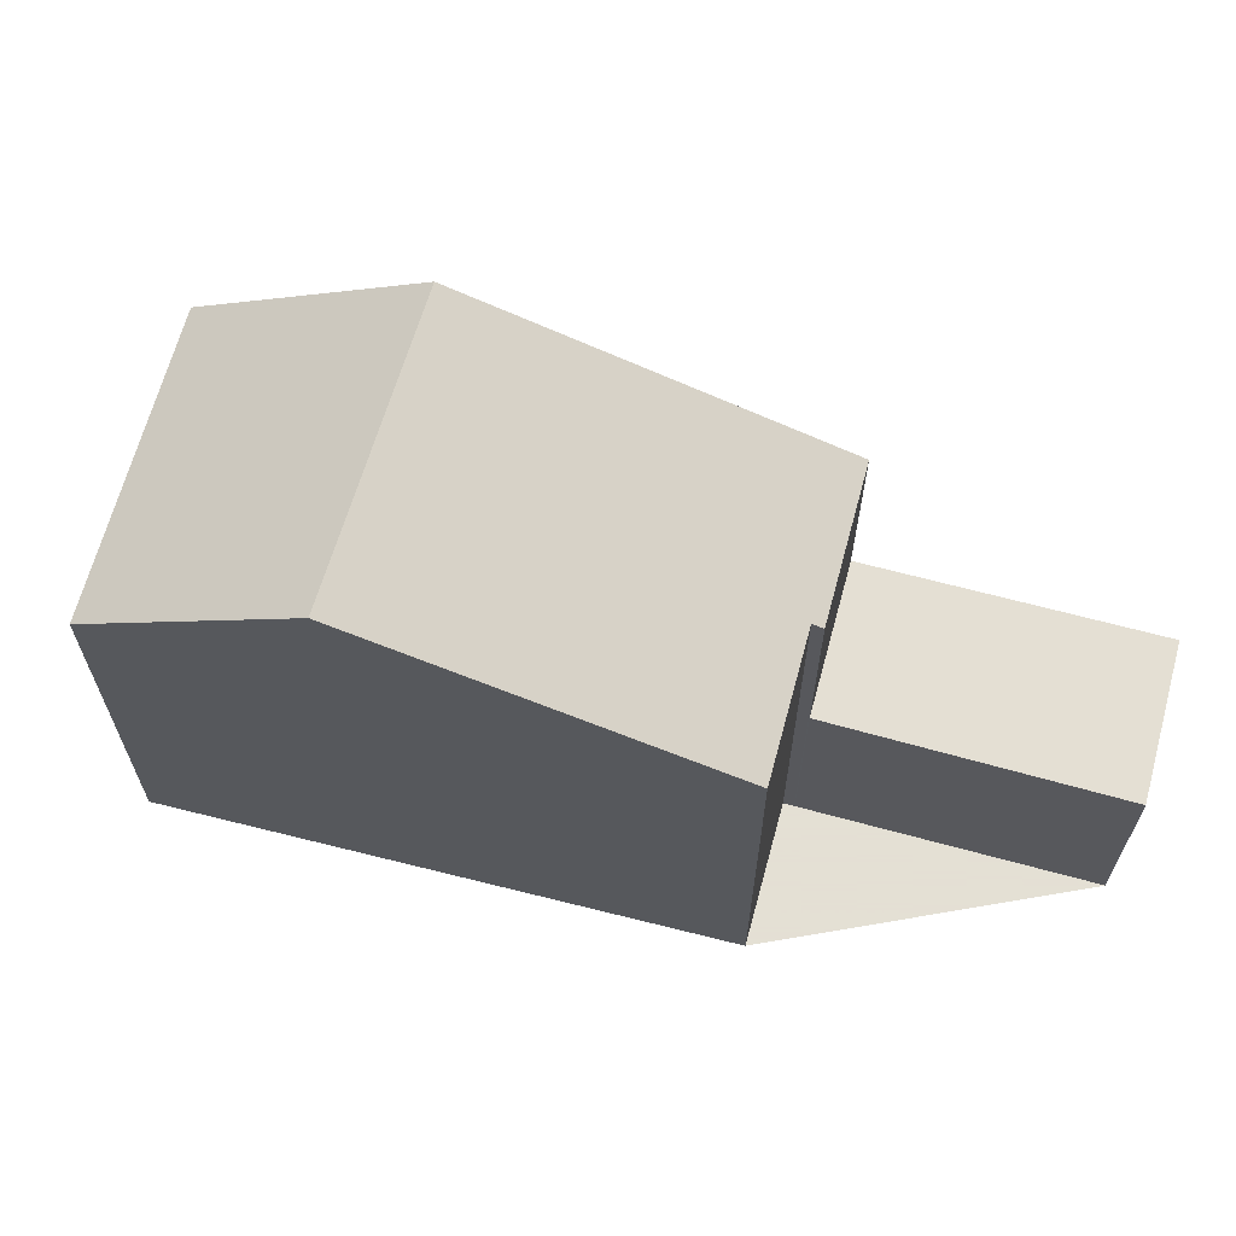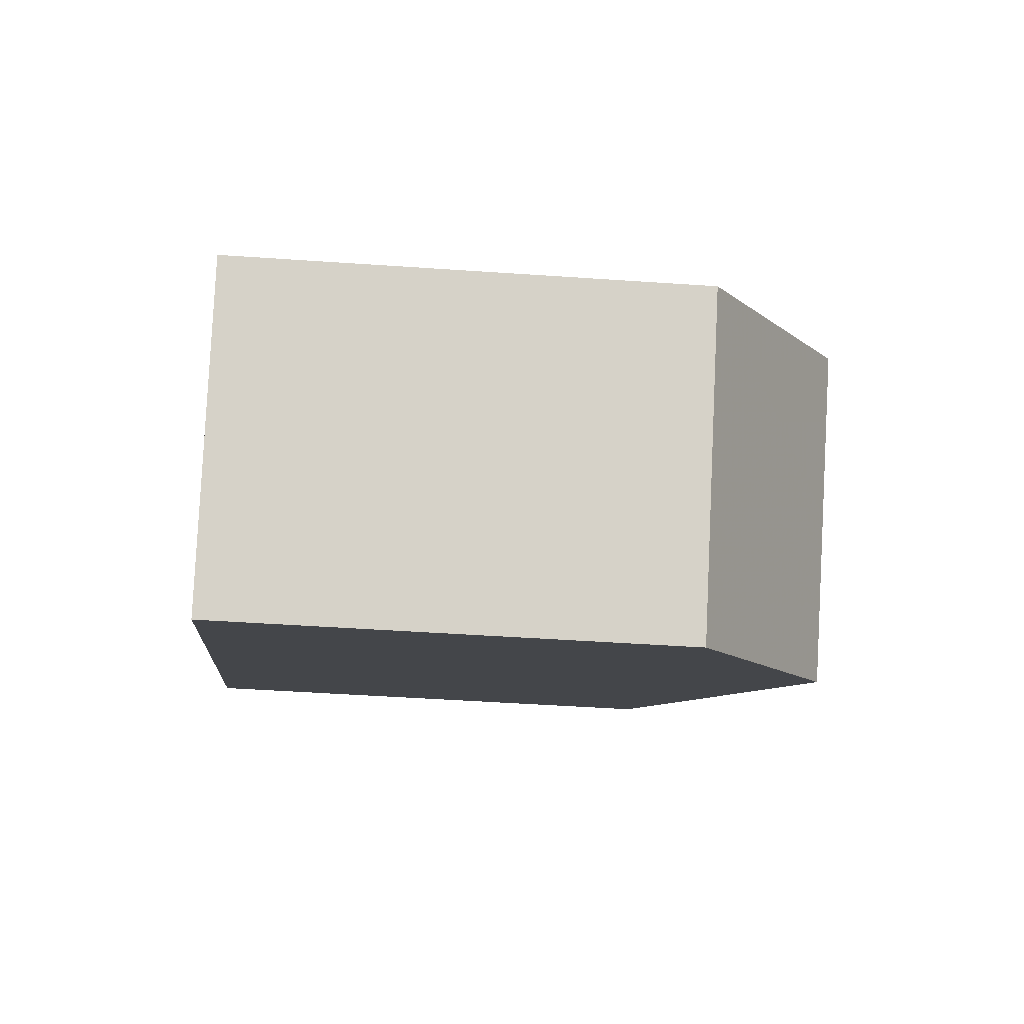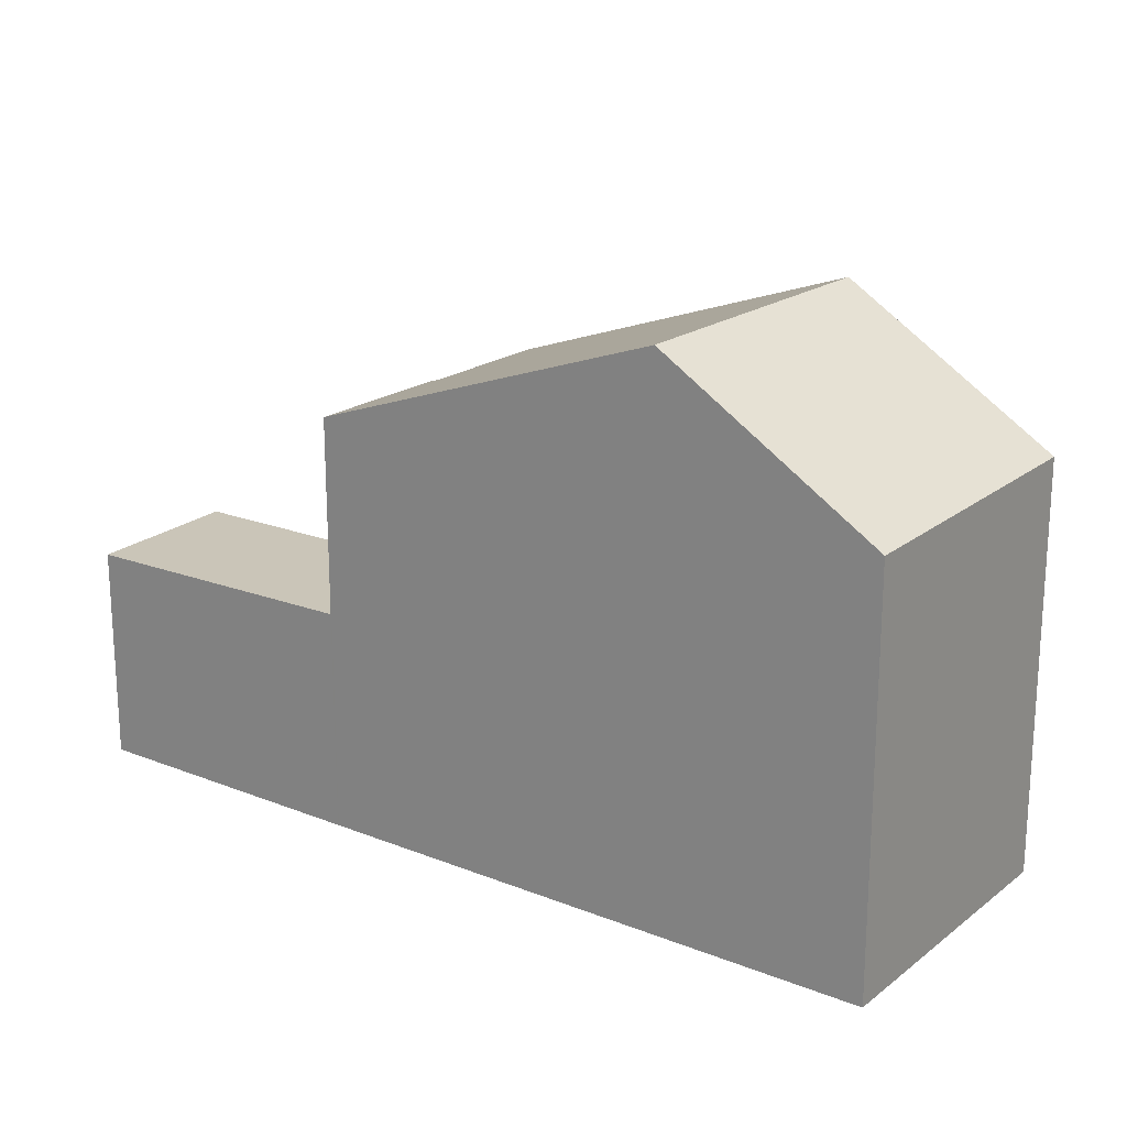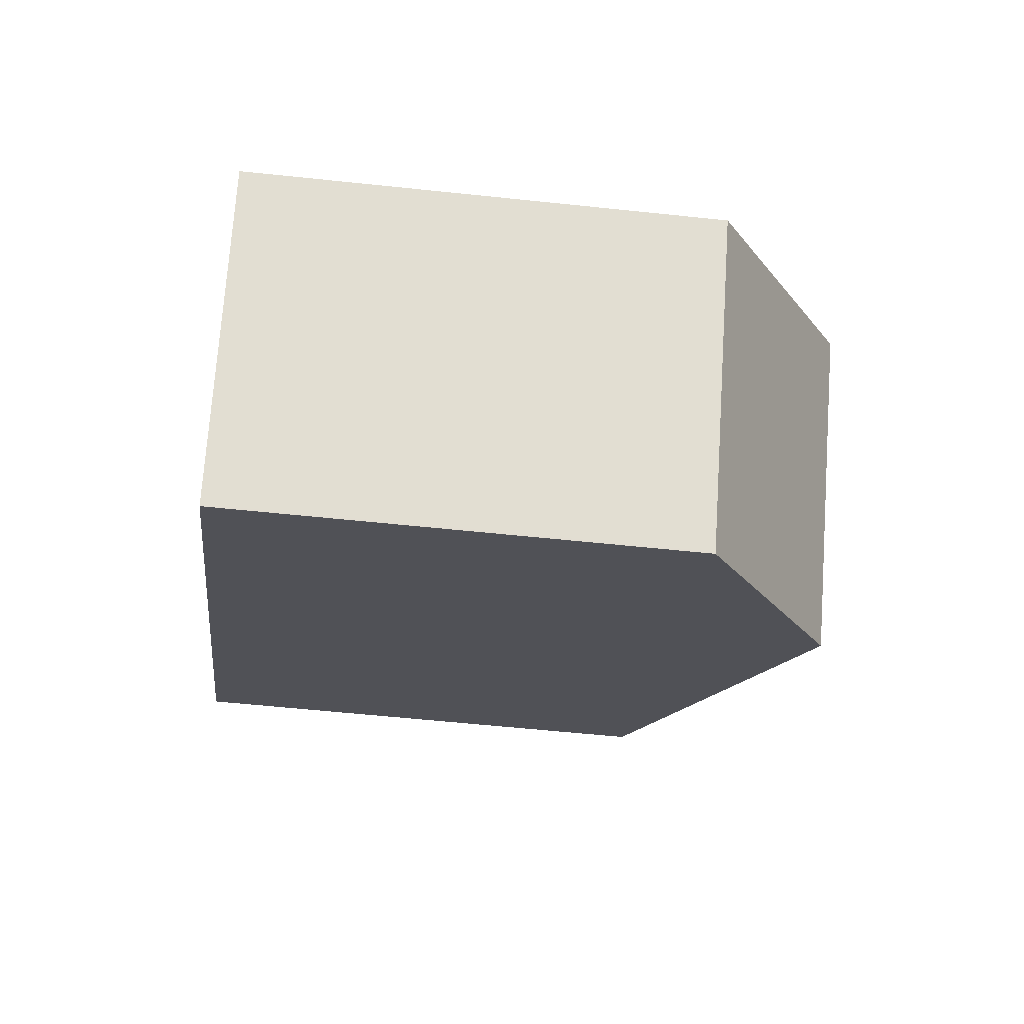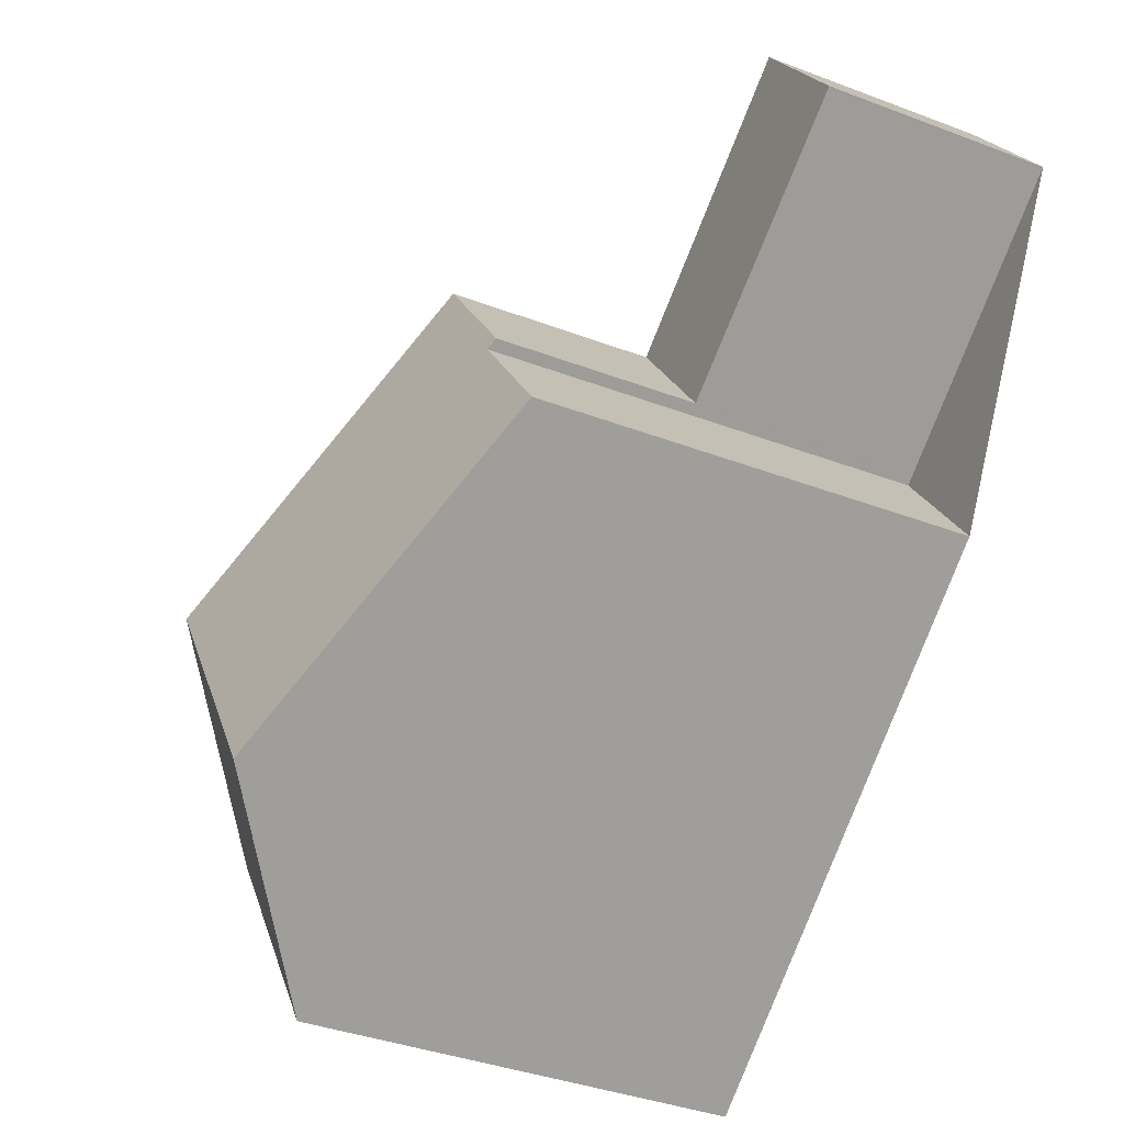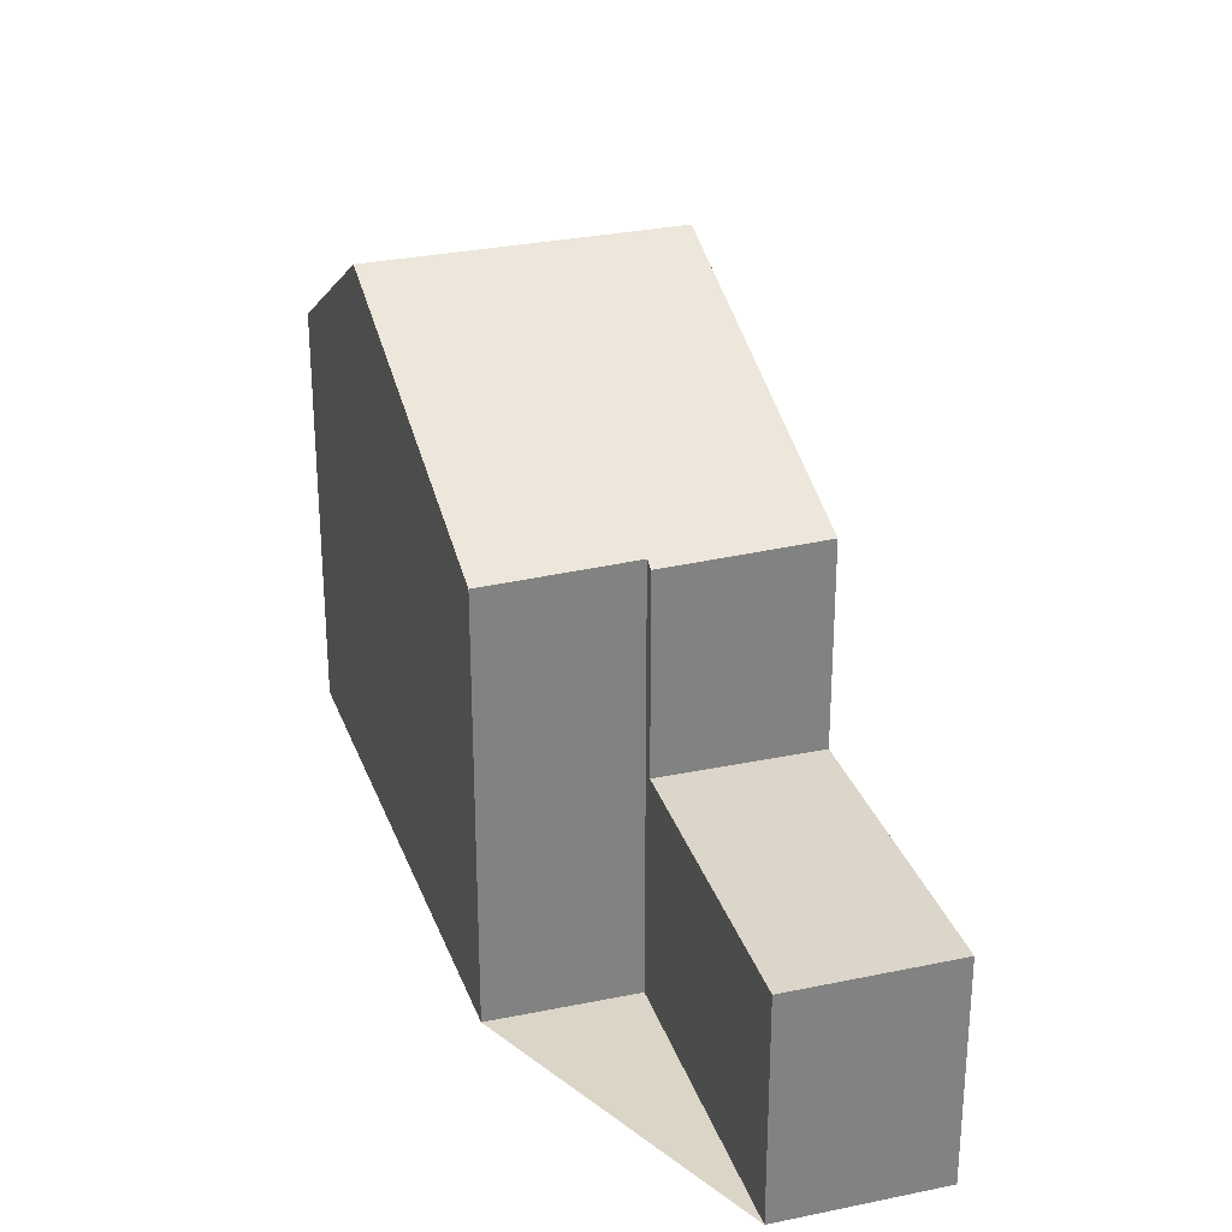
<metadata>
{"format":"obj","ext":"obj","renderer":"f3d","projection":"perspective","resolution":1024,"background":"white","views":[{"elev":66.2,"azim":50.0,"up":"+Z"},{"elev":-45.5,"azim":-94.6,"up":"+Y"},{"elev":21.3,"azim":-109.0,"up":"+Z"},{"elev":-56.1,"azim":-96.4,"up":"+Y"},{"elev":-38.1,"azim":64.3,"up":"+Y"},{"elev":29.0,"azim":107.9,"up":"+Z"}]}
</metadata>
<code>
v -641 -1762 5.534
v -639.9 -1764 5.479
v -646.1 -1768 5.465
v -648.4 -1765 5.469
v -638.9 -1758 2.875
v -637.7 -1760 2.867
v -643.8 -1767 7.197
v -646 -1763 7.271
v -644.9 -1763 6.804
v -642.1 -1761 5.543
v -642.1 -1761 5.541
v -640.9 -1762 5.483
v -640.9 -1762 5.484
v -642.1 -1761 5.538
v -640.9 -1762 5.48
v -640.9 -1762 5.48
v -646 -1763 7.271
v -643.8 -1767 7.197
v -640.9 -1762 5.48
v -642.1 -1761 5.539
v -638.8 -1759 2.875
v -638.9 -1758 2.875
v -638.9 -1759 2.875
v -637.7 -1760 2.867
v -642.1 -1761 2.949
v -642.1 -1761 2.949
v -640.9 -1762 2.941
v -640.9 -1762 2.941
v -642.1 -1761 2.949
v -642.1 -1761 5.538
v -642.1 -1761 2.949
v -644.9 -1765 7.234
v -644.9 -1765 7.234
v -647.3 -1767 5.467
v -640.9 -1762 5.48
v -640.9 -1762 2.941
v -640.9 -1762 2.941
v -637.7 -1760 2.867
v -637.7 -1760 2.867
v -642.1 -1761 5.539
v -641.3 -1763 5.627
v -640.2 -1764 5.571
v -642.4 -1761 5.686
v -642.4 -1761 5.684
v -647.3 -1767 5.482
v -648.4 -1765 5.484
v -646.1 -1768 5.48
v -643.1 -1766 6.868
v -643.8 -1767 7.197
v -646.1 -1768 5.48
v -643.8 -1767 7.197
v -646.1 -1768 5.465
v -639.9 -1764 5.479
v -641 -1762 5.534
v -641 -1762 0
v -639.9 -1764 0
v -640.2 -1764 5.571
v -639.9 -1764 5.479
v -639.9 -1764 0
v -640.2 -1764 0
v -646.1 -1768 5.465
v -646.1 -1768 5.465
v -646.1 -1768 0
v -646.1 -1768 0
v -648.4 -1765 5.484
v -648.4 -1765 5.469
v -648.4 -1765 -8.882e-16
v -648.4 -1765 8.882e-16
v -638.8 -1759 2.875
v -638.9 -1758 2.875
v -638.9 -1758 0
v -638.8 -1759 0
v -637.7 -1760 2.867
v -637.7 -1760 2.867
v -637.7 -1760 0
v -637.7 -1760 0
v -644.9 -1763 6.804
v -646 -1763 7.271
v -646 -1763 0
v -644.9 -1763 0
v -642.4 -1761 5.686
v -644.9 -1763 6.804
v -644.9 -1763 0
v -642.4 -1761 0
v -642.1 -1761 5.539
v -642.1 -1761 5.543
v -642.1 -1761 0
v -642.1 -1761 -8.882e-16
v -641 -1762 5.534
v -640.9 -1762 5.483
v -640.9 -1762 0
v -641 -1762 0
v -640.9 -1762 5.483
v -640.9 -1762 5.48
v -640.9 -1762 0
v -640.9 -1762 0
v -646.1 -1768 5.48
v -643.8 -1767 7.197
v -643.8 -1767 0
v -646.1 -1768 0
v -637.7 -1760 2.867
v -638.8 -1759 2.875
v -638.8 -1759 0
v -637.7 -1760 -4.441e-16
v -638.9 -1758 2.875
v -638.9 -1758 2.875
v -638.9 -1758 0
v -638.9 -1758 0
v -640.9 -1762 2.941
v -637.7 -1760 2.867
v -637.7 -1760 0
v -640.9 -1762 -4.441e-16
v -638.9 -1758 2.875
v -642.1 -1761 2.949
v -642.1 -1761 0
v -638.9 -1758 0
v -648.4 -1765 5.469
v -647.3 -1767 5.467
v -647.3 -1767 0
v -648.4 -1765 -8.882e-16
v -637.7 -1760 2.867
v -637.7 -1760 2.867
v -637.7 -1760 -4.441e-16
v -637.7 -1760 0
v -643.1 -1766 6.868
v -640.2 -1764 5.571
v -640.2 -1764 0
v -643.1 -1766 0
v -642.1 -1761 5.543
v -642.4 -1761 5.686
v -642.4 -1761 0
v -642.1 -1761 0
v -646 -1763 7.271
v -648.4 -1765 5.484
v -648.4 -1765 8.882e-16
v -646 -1763 0
v -646.1 -1768 5.465
v -646.1 -1768 5.48
v -646.1 -1768 0
v -646.1 -1768 0
v -643.8 -1767 7.197
v -643.1 -1766 6.868
v -643.1 -1766 0
v -643.8 -1767 0
v -647.3 -1767 5.467
v -646.1 -1768 5.465
v -646.1 -1768 0
v -647.3 -1767 0
v -638.9 -1758 0
v -637.7 -1760 0
v -641 -1762 0
v -639.9 -1764 0
v -646.1 -1768 0
v -648.4 -1765 0
f 49 32 41 42 48
f 46 17 33 45
f 44 9 43
f 14 11 10 40
f 16 12 13 15
f 15 13 11 14
f 35 19 28 36
f 22 5 21 23
f 39 6 24 38
f 25 22 23 26
f 38 24 27 37
f 31 29 20 30
f 41 32 8 9 44
f 51 18 47 50
f 36 31 30 35
f 38 23 21 39
f 37 26 23 38
f 41 13 12 1 2 42
f 43 10 11 44
f 44 11 13 41
f 45 34 4 46
f 50 47 3 52
f 48 7 49
f 50 45 33 51
f 52 34 45 50
f 54 55 56 53
f 58 59 60 57
f 62 63 64 61
f 66 67 68 65
f 70 71 72 69
f 74 75 76 73
f 78 79 80 77
f 82 83 84 81
f 86 87 88 85
f 90 91 92 89
f 94 95 96 93
f 98 99 100 97
f 102 103 104 101
f 106 107 108 105
f 110 111 112 109
f 114 115 116 113
f 118 119 120 117
f 122 123 124 121
f 126 127 128 125
f 130 131 132 129
f 134 135 136 133
f 138 139 140 137
f 142 143 144 141
f 146 147 148 145
f 150 151 152 153 154 149

</code>
